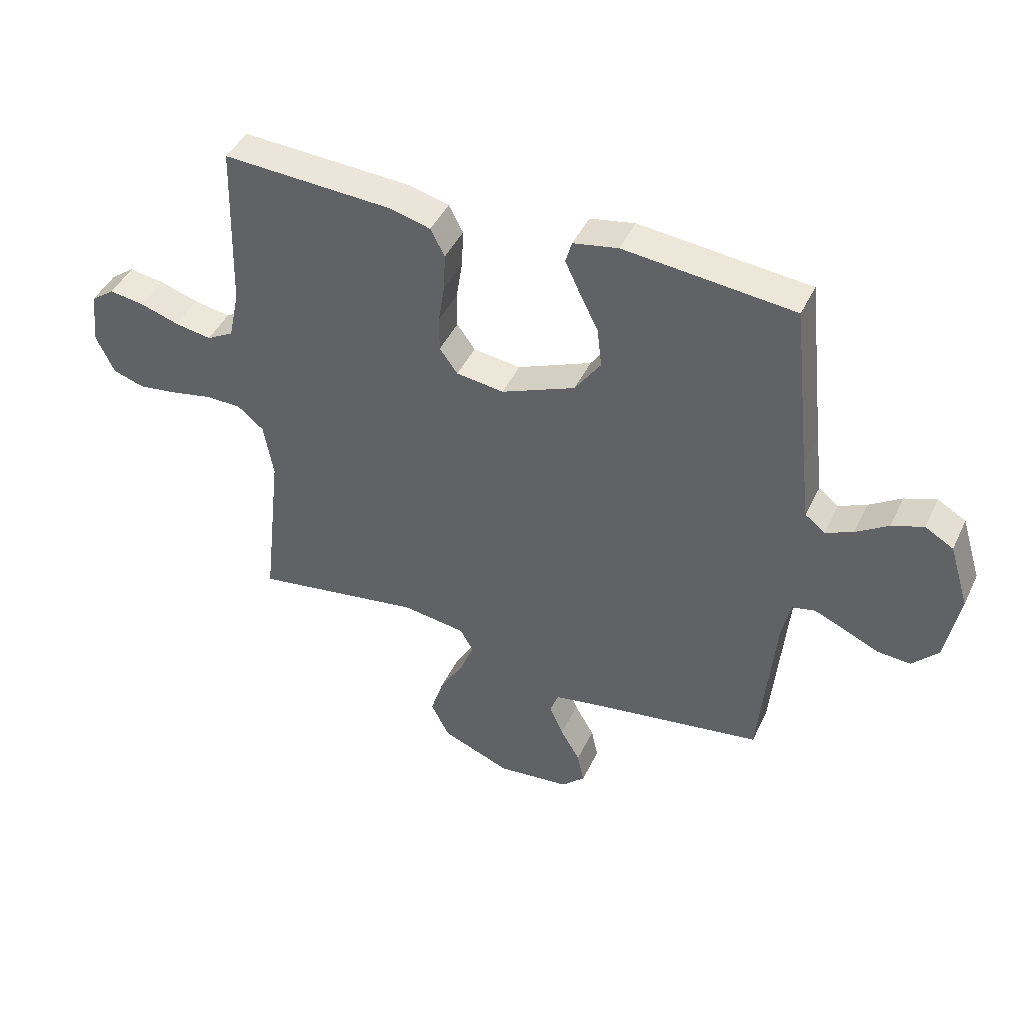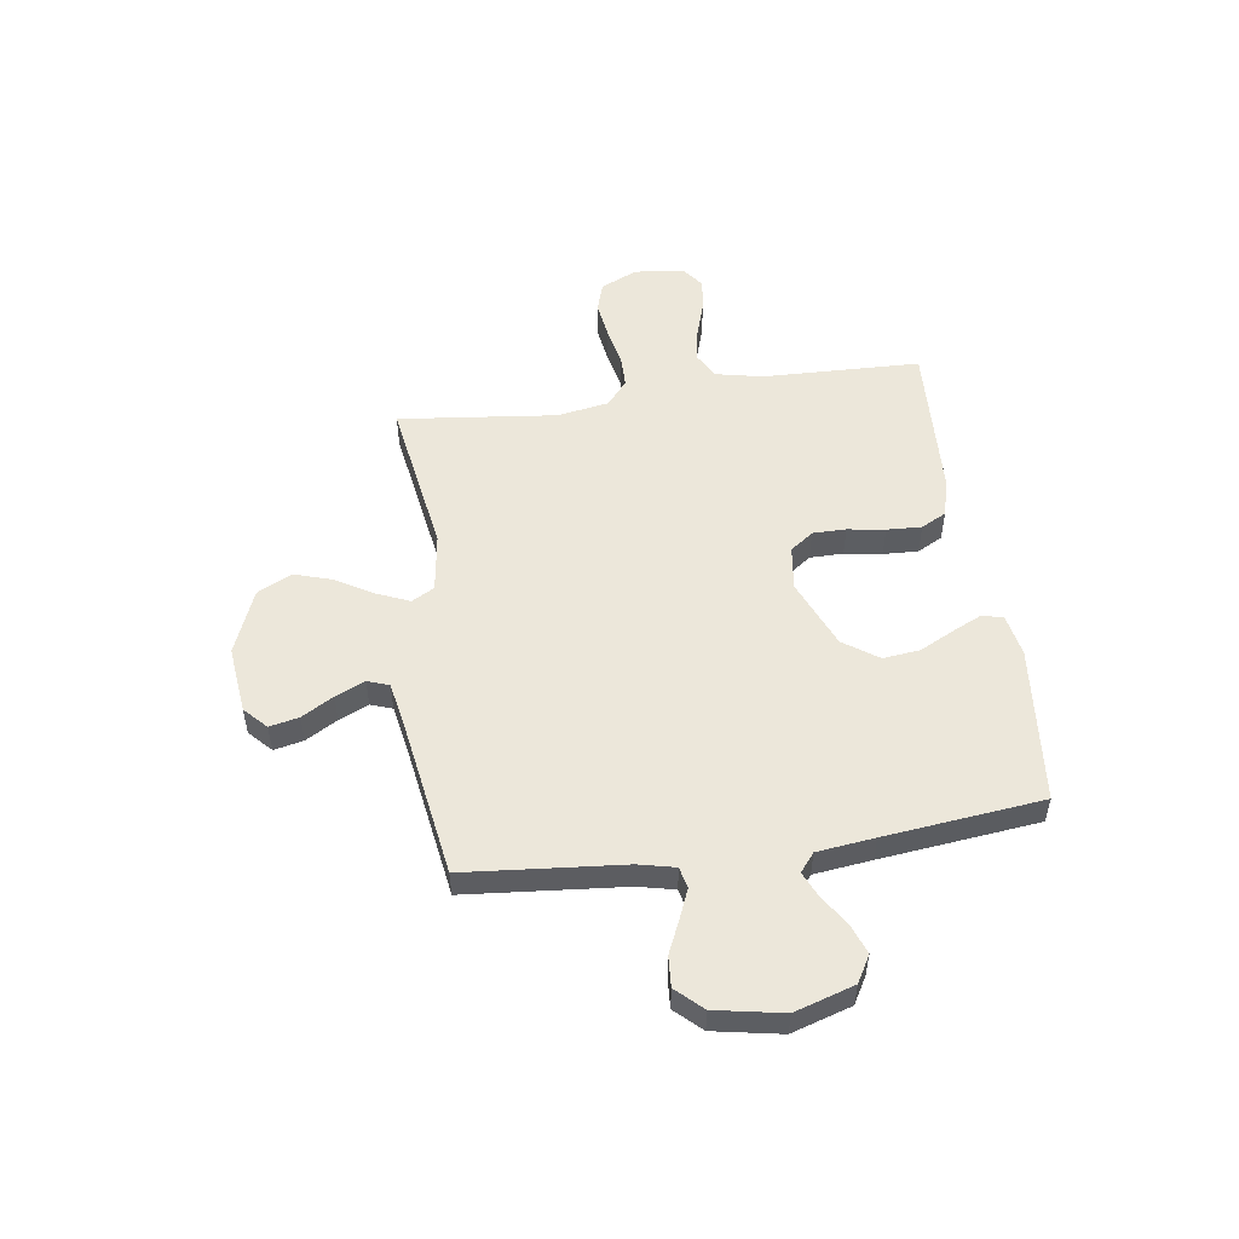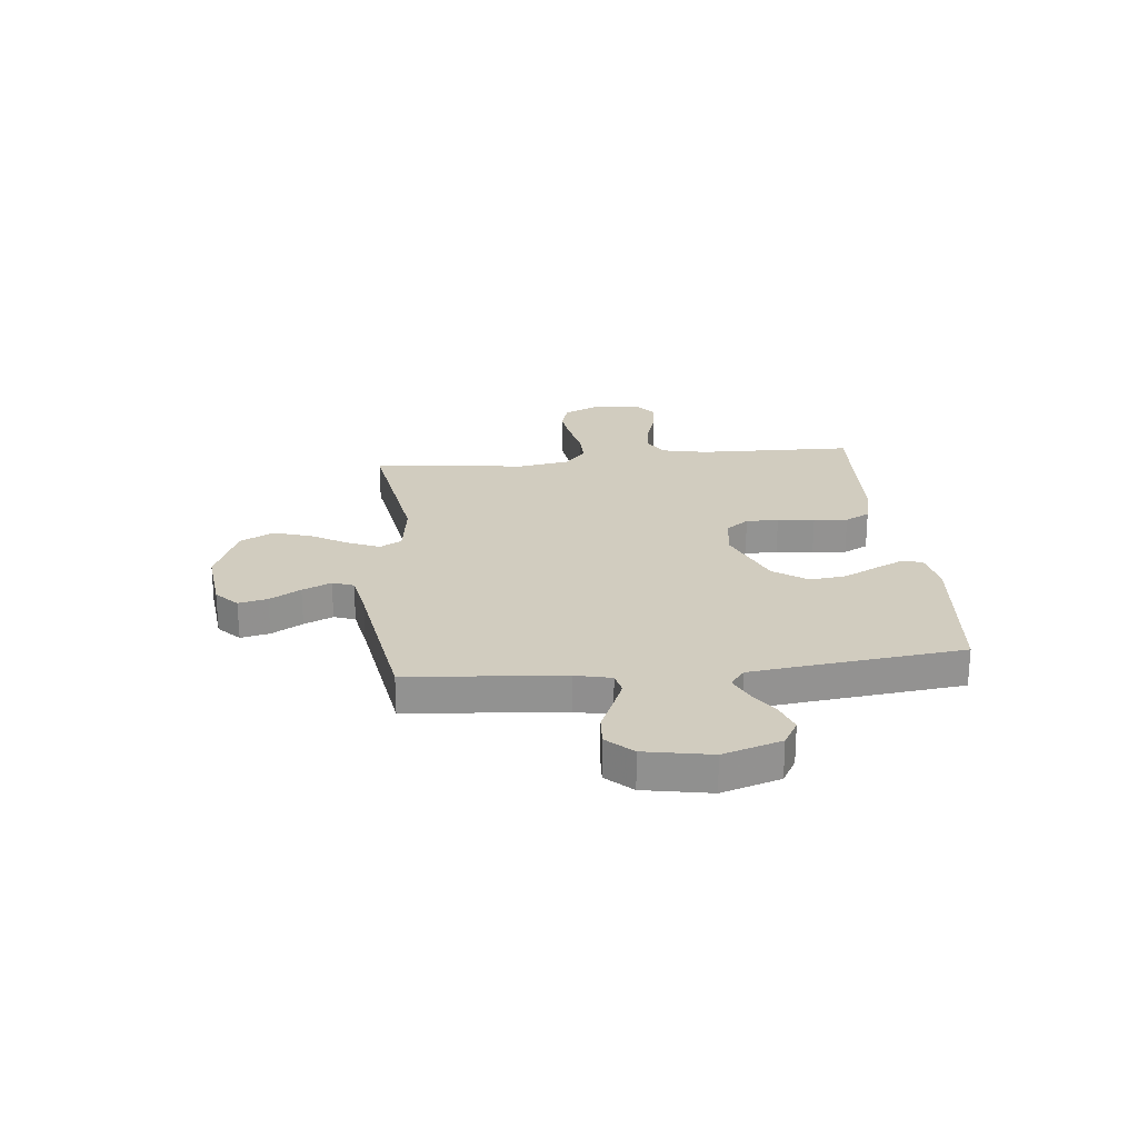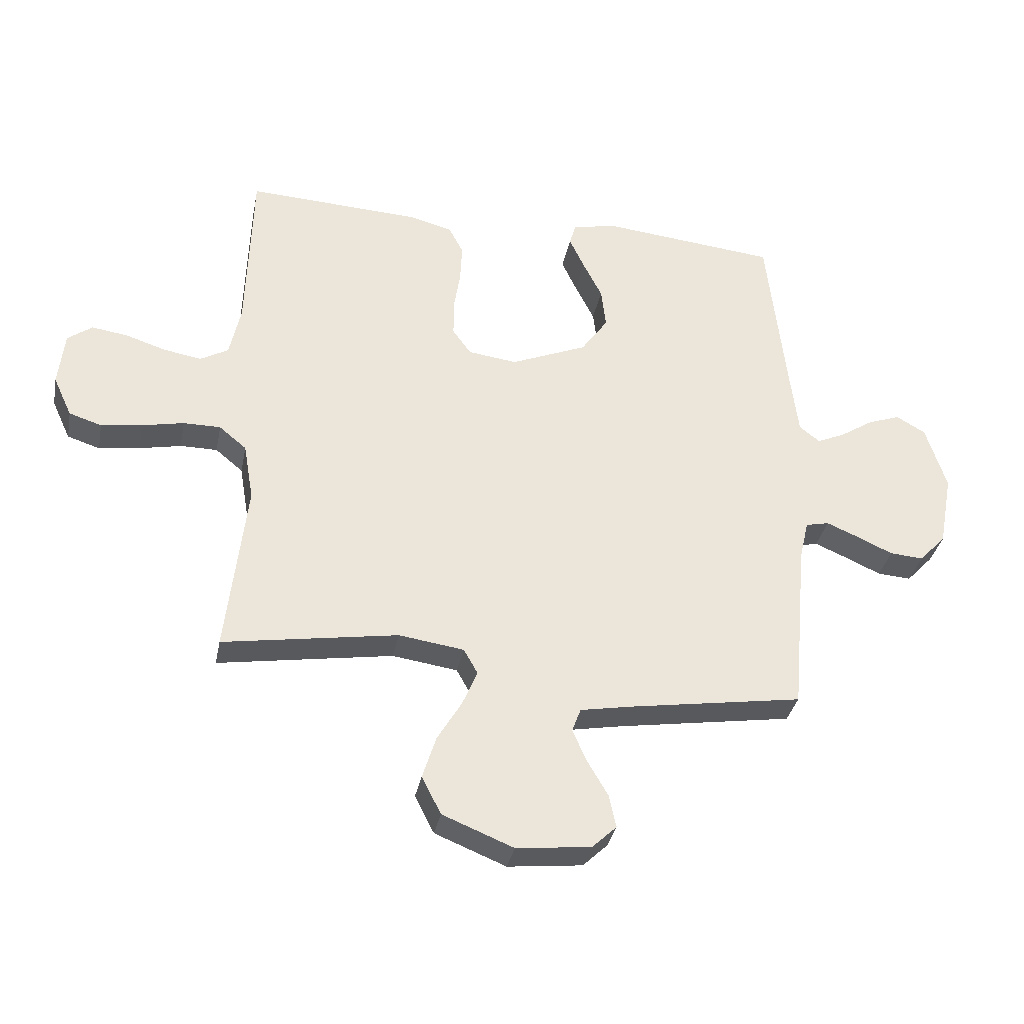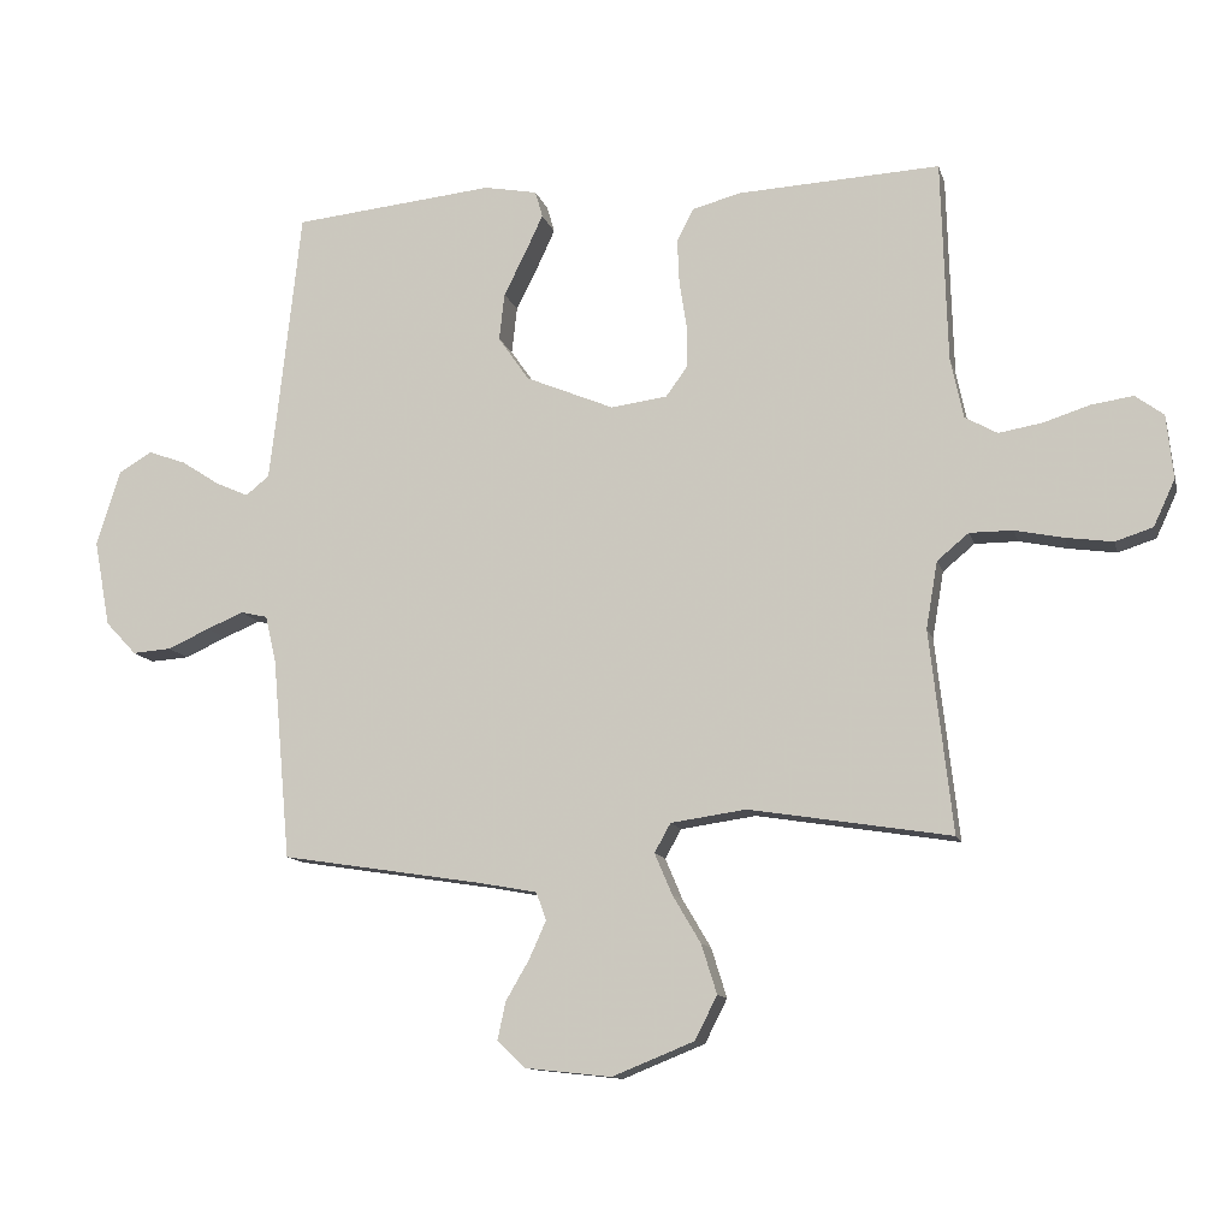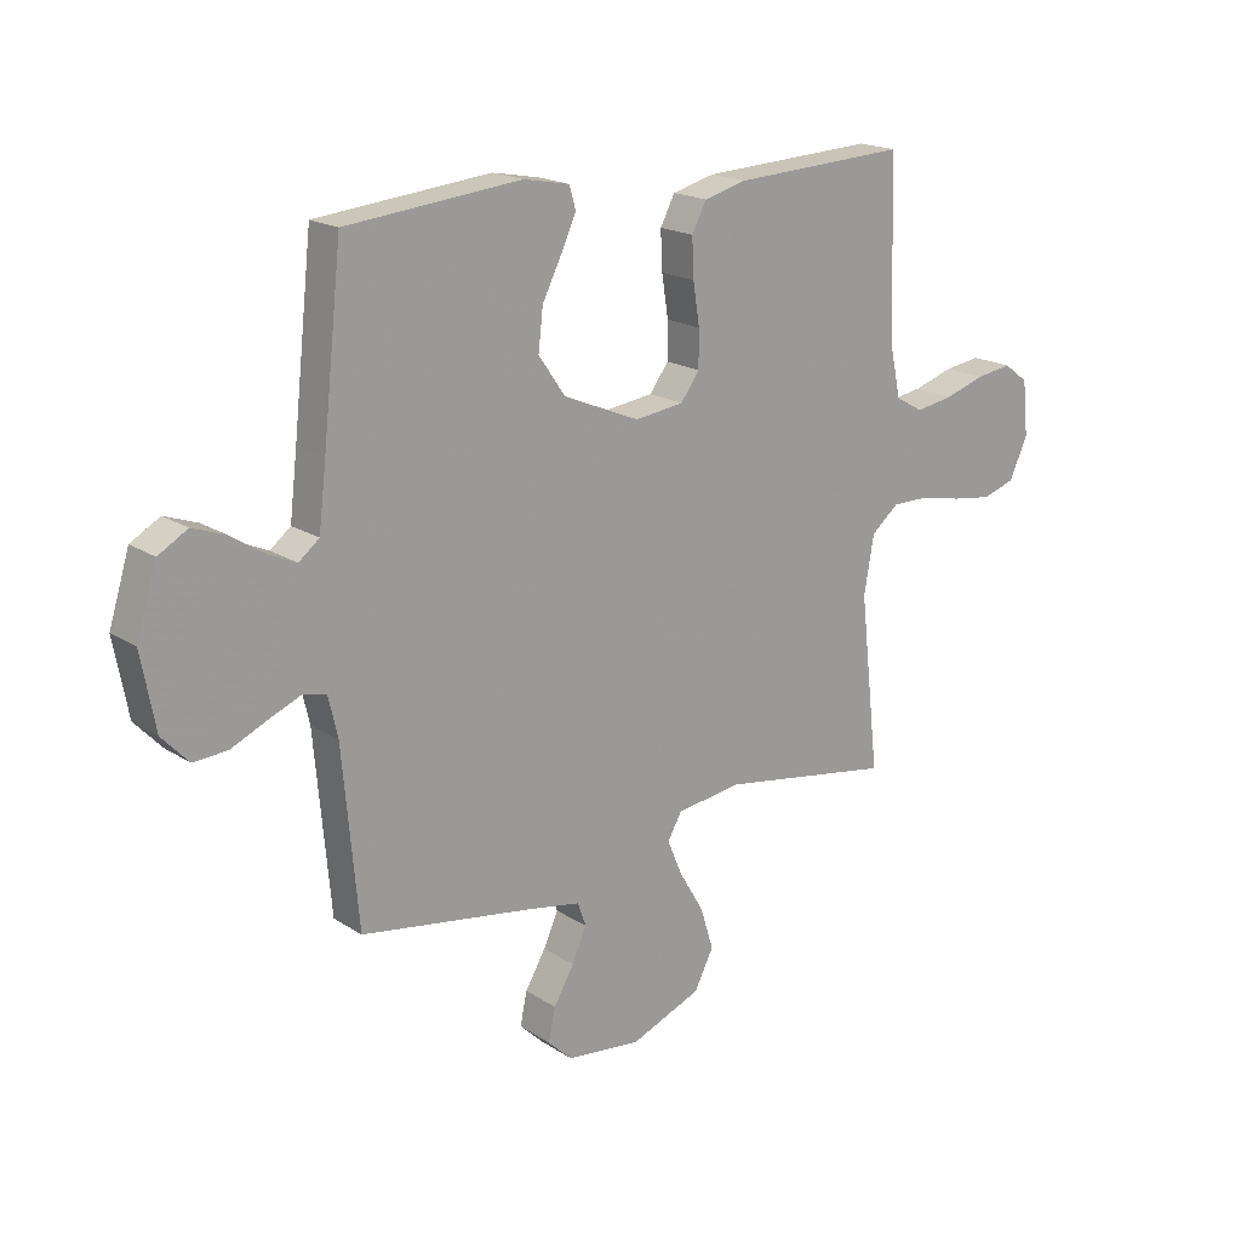
<metadata>
{"format":"obj","ext":"obj","renderer":"f3d","projection":"perspective","resolution":1024,"background":"white","views":[{"elev":44.1,"azim":-155.8,"up":"+Z"},{"elev":52.6,"azim":-98.2,"up":"+Y"},{"elev":23.8,"azim":-96.1,"up":"+Y"},{"elev":-34.2,"azim":168.9,"up":"+Z"},{"elev":-12.0,"azim":13.9,"up":"+Z"},{"elev":18.6,"azim":-39.3,"up":"+Z"}]}
</metadata>
<code>
v -0.5 0.07 -0.5
v -0.527 0.07 -0.2
v -0.543 0.07 -0.131
v -0.583 0.07 -0.122
v -0.638 0.07 -0.145
v -0.7 0.07 -0.173
v -0.758 0.07 -0.177
v -0.804 0.07 -0.128
v -0.828 0.07 0
v -0.793 0.07 0.113
v -0.743 0.07 0.142
v -0.687 0.07 0.122
v -0.63 0.07 0.085
v -0.581 0.07 0.063
v -0.546 0.07 0.091
v -0.533 0.07 0.2
v -0.5 0.07 0.5
v -0.2 0.07 0.53
v -0.121 0.07 0.515
v -0.11 0.07 0.476
v -0.136 0.07 0.42
v -0.169 0.07 0.354
v -0.177 0.07 0.284
v -0.131 0.07 0.218
v 0 0.07 0.163
v 0.084 0.07 0.174
v 0.116 0.07 0.218
v 0.116 0.07 0.281
v 0.105 0.07 0.352
v 0.102 0.07 0.418
v 0.127 0.07 0.466
v 0.2 0.07 0.485
v 0.5 0.07 0.5
v 0.509 0.07 0.2
v 0.528 0.07 0.111
v 0.576 0.07 0.084
v 0.641 0.07 0.095
v 0.71 0.07 0.117
v 0.772 0.07 0.126
v 0.814 0.07 0.095
v 0.824 0.07 0
v 0.792 0.07 -0.069
v 0.736 0.07 -0.087
v 0.666 0.07 -0.077
v 0.594 0.07 -0.062
v 0.53 0.07 -0.062
v 0.483 0.07 -0.101
v 0.466 0.07 -0.2
v 0.5 0.07 -0.5
v 0.2 0.07 -0.452
v 0.088 0.07 -0.468
v 0.064 0.07 -0.511
v 0.09 0.07 -0.572
v 0.132 0.07 -0.643
v 0.155 0.07 -0.716
v 0.122 0.07 -0.781
v 0 0.07 -0.83
v -0.128 0.07 -0.816
v -0.17 0.07 -0.776
v -0.158 0.07 -0.72
v -0.123 0.07 -0.66
v -0.098 0.07 -0.604
v -0.113 0.07 -0.563
v -0.2 0.07 -0.547
v -0.5 0 -0.5
v -0.527 0 -0.2
v -0.543 0 -0.131
v -0.583 0 -0.122
v -0.638 0 -0.145
v -0.7 0 -0.173
v -0.758 0 -0.177
v -0.804 0 -0.128
v -0.828 0 0
v -0.793 0 0.113
v -0.743 0 0.142
v -0.687 0 0.122
v -0.63 0 0.085
v -0.581 0 0.063
v -0.546 0 0.091
v -0.533 0 0.2
v -0.5 0 0.5
v -0.2 0 0.53
v -0.121 0 0.515
v -0.11 0 0.476
v -0.136 0 0.42
v -0.169 0 0.354
v -0.177 0 0.284
v -0.131 0 0.218
v 0 0 0.163
v 0.084 0 0.174
v 0.116 0 0.218
v 0.116 0 0.281
v 0.105 0 0.352
v 0.102 0 0.418
v 0.127 0 0.466
v 0.2 0 0.485
v 0.5 0 0.5
v 0.509 0 0.2
v 0.528 0 0.111
v 0.576 0 0.084
v 0.641 0 0.095
v 0.71 0 0.117
v 0.772 0 0.126
v 0.814 0 0.095
v 0.824 0 0
v 0.792 0 -0.069
v 0.736 0 -0.087
v 0.666 0 -0.077
v 0.594 0 -0.062
v 0.53 0 -0.062
v 0.483 0 -0.101
v 0.466 0 -0.2
v 0.5 0 -0.5
v 0.2 0 -0.452
v 0.088 0 -0.468
v 0.064 0 -0.511
v 0.09 0 -0.572
v 0.132 0 -0.643
v 0.155 0 -0.716
v 0.122 0 -0.781
v 0 0 -0.83
v -0.128 0 -0.816
v -0.17 0 -0.776
v -0.158 0 -0.72
v -0.123 0 -0.66
v -0.098 0 -0.604
v -0.113 0 -0.563
v -0.2 0 -0.547
f 58 59 60 61
f 58 61 62
f 57 58 62
f 56 57 62 63
f 53 54 55 56
f 52 53 56 63
f 48 49 50
f 47 48 50 51
f 42 43 44 45
f 40 41 42 45
f 40 45 46
f 37 38 39 40
f 36 37 40 46
f 35 36 46 47
f 31 32 33 34
f 28 29 30 31
f 27 28 31 34
f 26 27 34 35
f 19 20 21 22
f 17 18 19 22
f 16 17 22 23
f 15 16 23 24
f 10 11 12 13
f 10 13 14
f 9 10 14
f 8 9 14
f 5 6 7 8
f 4 5 8 14
f 3 4 14 15
f 64 1 2
f 51 52 63 64
f 25 26 35 47
f 25 47 51 64
f 15 24 25 64
f 2 3 15 64
f 125 124 123 122
f 126 125 122
f 126 122 121
f 127 126 121 120
f 120 119 118 117
f 127 120 117 116
f 114 113 112
f 115 114 112 111
f 109 108 107 106
f 109 106 105 104
f 110 109 104
f 104 103 102 101
f 110 104 101 100
f 111 110 100 99
f 98 97 96 95
f 95 94 93 92
f 98 95 92 91
f 99 98 91 90
f 86 85 84 83
f 86 83 82 81
f 87 86 81 80
f 88 87 80 79
f 77 76 75 74
f 78 77 74
f 78 74 73
f 78 73 72
f 72 71 70 69
f 78 72 69 68
f 79 78 68 67
f 66 65 128
f 128 127 116 115
f 111 99 90 89
f 128 115 111 89
f 128 89 88 79
f 128 79 67 66
f 1 65 66 2
f 2 66 67 3
f 3 67 68 4
f 4 68 69 5
f 5 69 70 6
f 6 70 71 7
f 7 71 72 8
f 8 72 73 9
f 9 73 74 10
f 10 74 75 11
f 11 75 76 12
f 12 76 77 13
f 13 77 78 14
f 14 78 79 15
f 15 79 80 16
f 16 80 81 17
f 17 81 82 18
f 18 82 83 19
f 19 83 84 20
f 20 84 85 21
f 21 85 86 22
f 22 86 87 23
f 23 87 88 24
f 24 88 89 25
f 25 89 90 26
f 26 90 91 27
f 27 91 92 28
f 28 92 93 29
f 29 93 94 30
f 30 94 95 31
f 31 95 96 32
f 32 96 97 33
f 33 97 98 34
f 34 98 99 35
f 35 99 100 36
f 36 100 101 37
f 37 101 102 38
f 38 102 103 39
f 39 103 104 40
f 40 104 105 41
f 41 105 106 42
f 42 106 107 43
f 43 107 108 44
f 44 108 109 45
f 45 109 110 46
f 46 110 111 47
f 47 111 112 48
f 48 112 113 49
f 49 113 114 50
f 50 114 115 51
f 51 115 116 52
f 52 116 117 53
f 53 117 118 54
f 54 118 119 55
f 55 119 120 56
f 56 120 121 57
f 57 121 122 58
f 58 122 123 59
f 59 123 124 60
f 60 124 125 61
f 61 125 126 62
f 62 126 127 63
f 63 127 128 64
f 64 128 65 1

</code>
